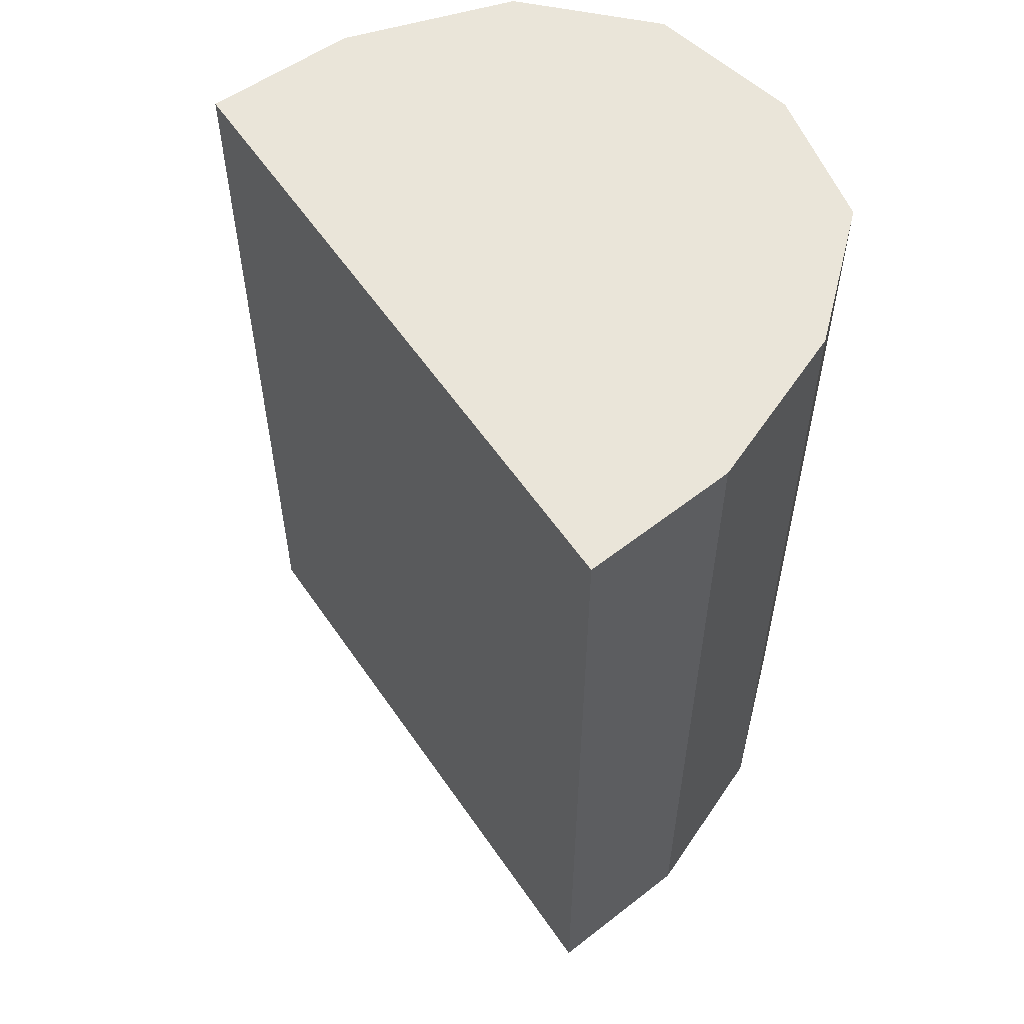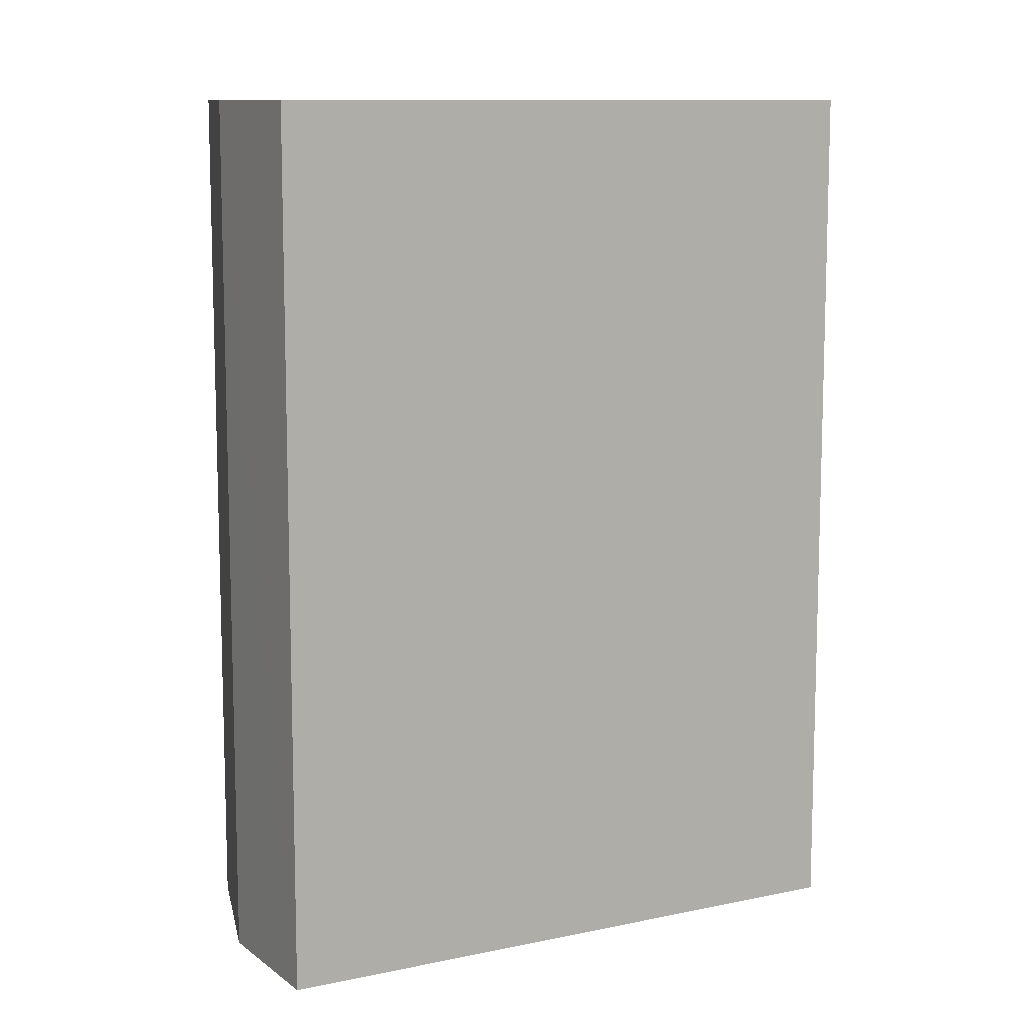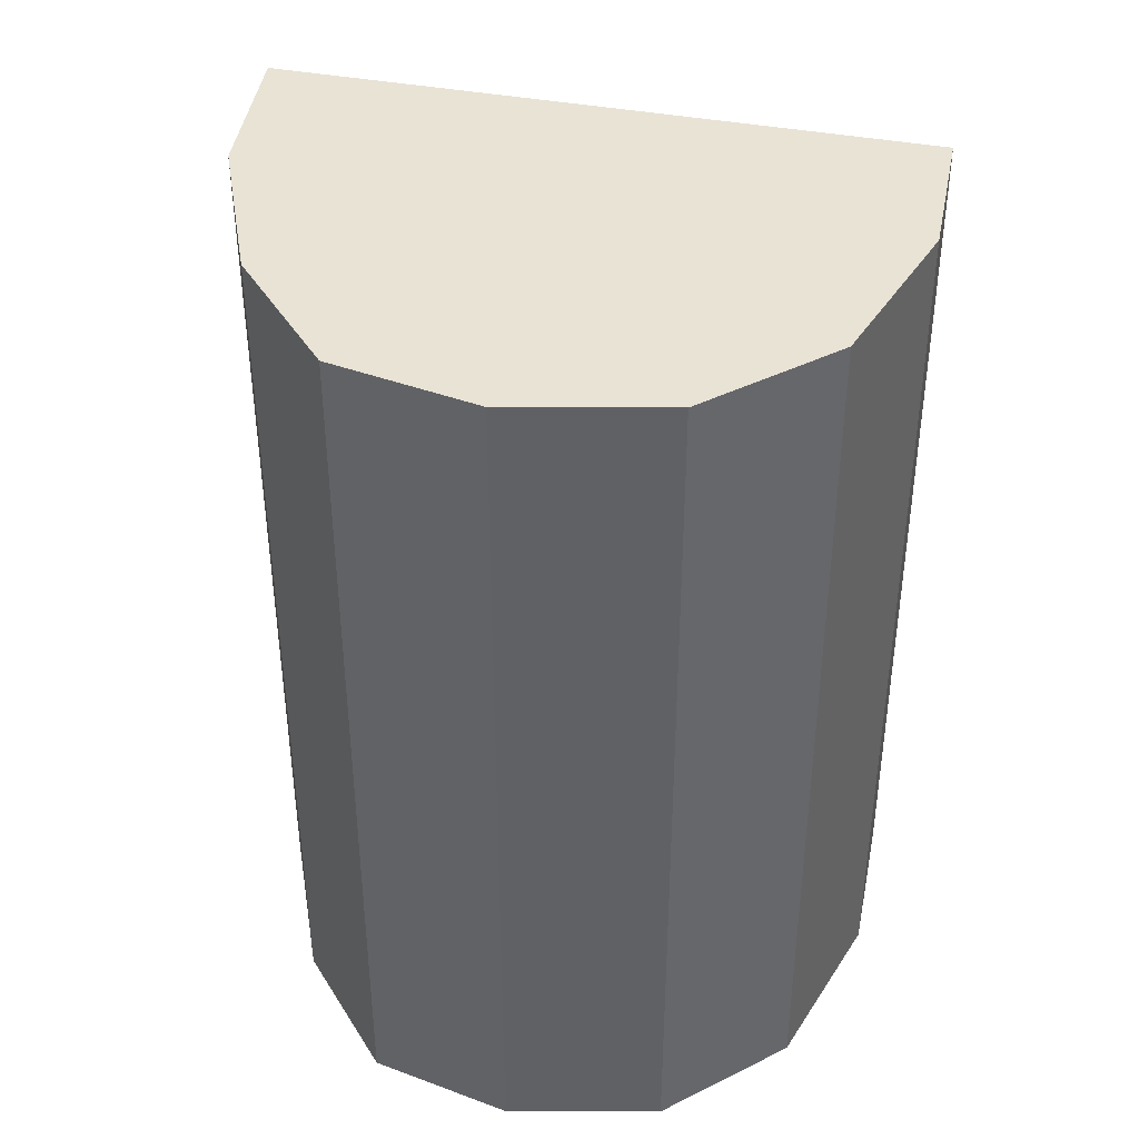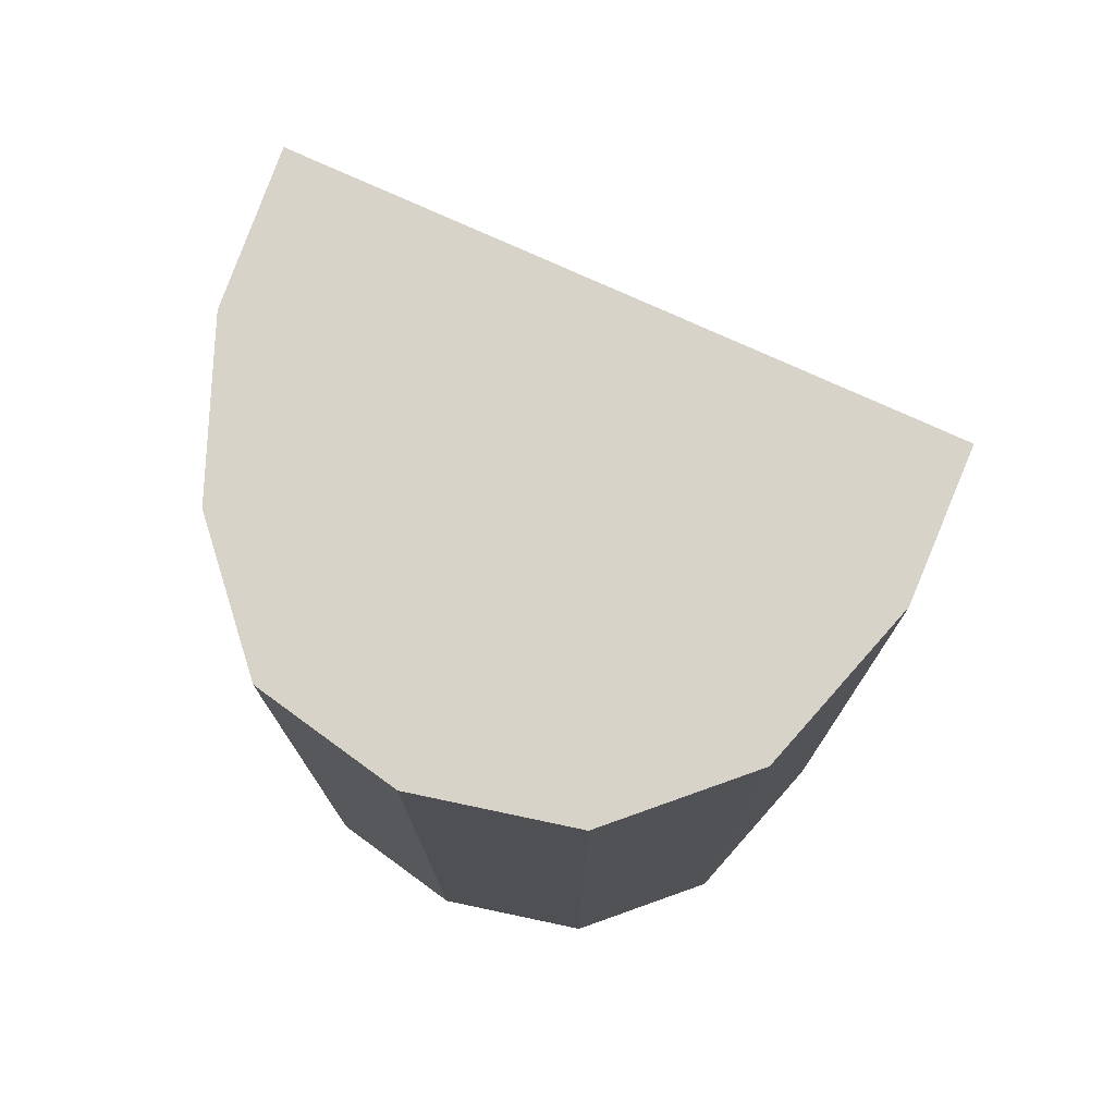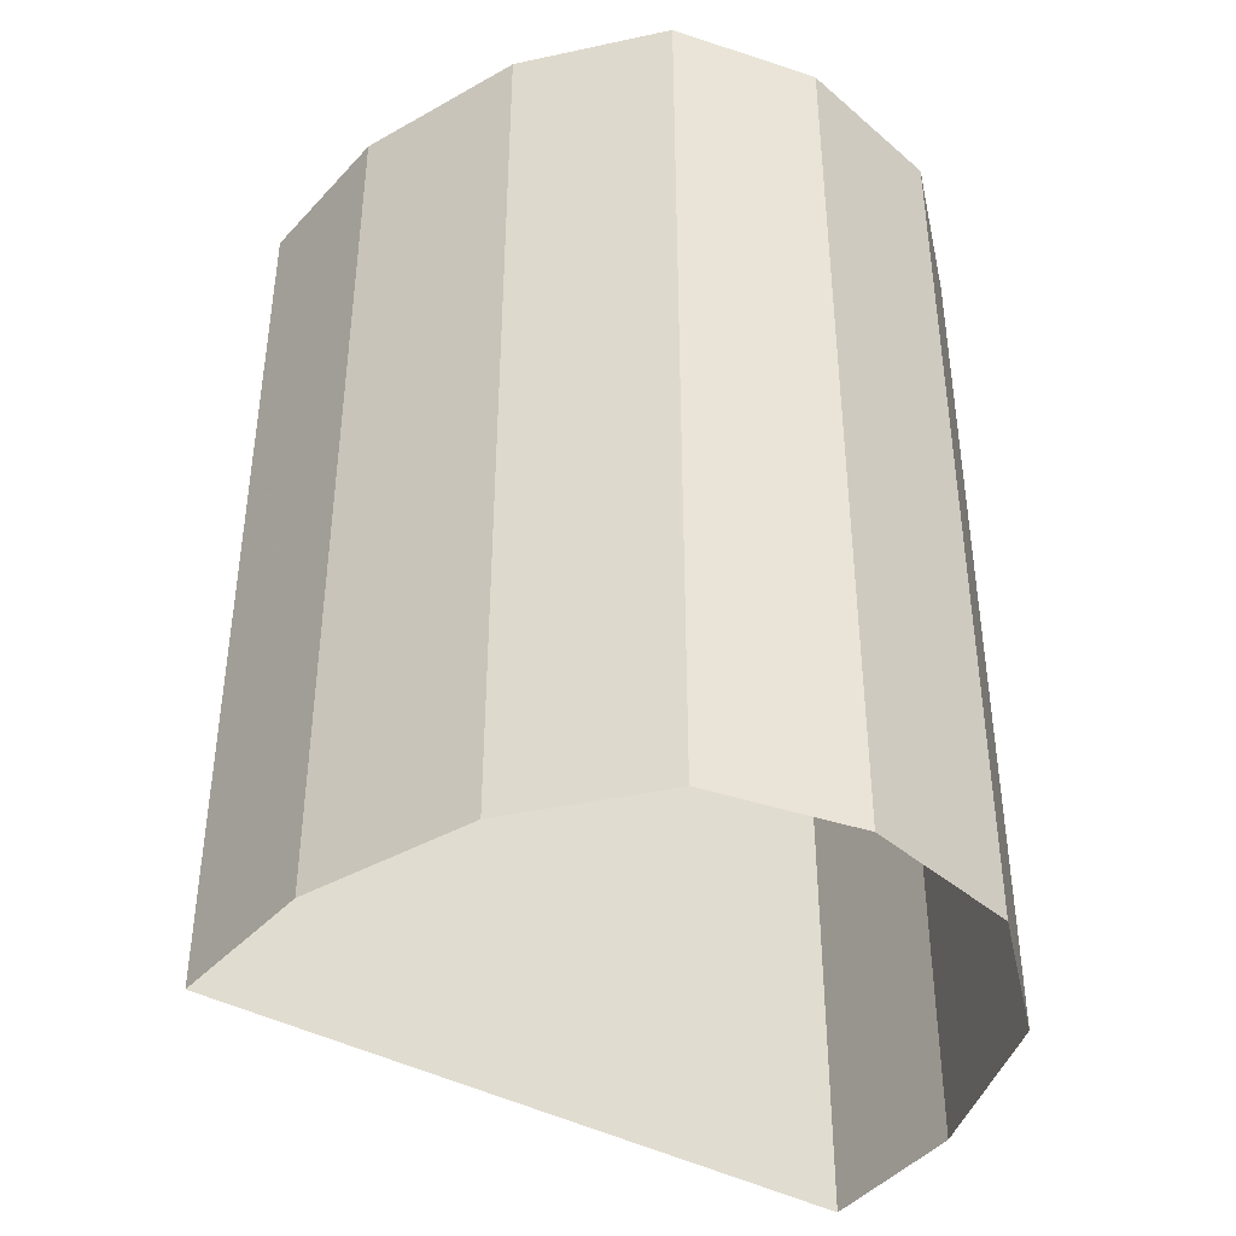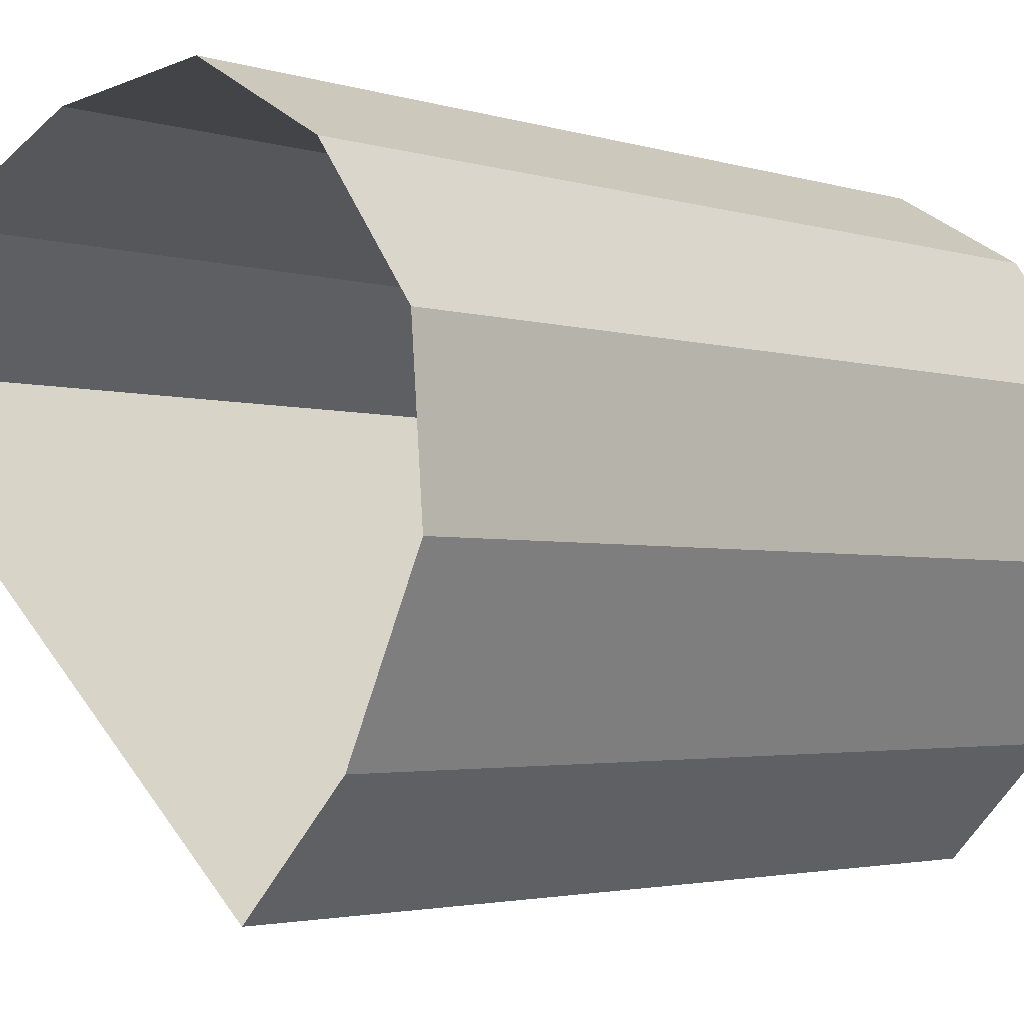
<metadata>
{"format":"obj","ext":"obj","renderer":"f3d","projection":"perspective","resolution":1024,"background":"white","views":[{"elev":57.8,"azim":97.7,"up":"+Z"},{"elev":10.5,"azim":13.5,"up":"+Z"},{"elev":41.0,"azim":-125.5,"up":"+Z"},{"elev":76.3,"azim":-113.8,"up":"+Z"},{"elev":-41.5,"azim":-171.7,"up":"+Z"},{"elev":-2.8,"azim":-137.6,"up":"+Y"}]}
</metadata>
<code>
v -1.176e+04 -3.799e+04 14.65
v -1.177e+04 -3.8e+04 14.65
v -1.177e+04 -3.799e+04 14.65
v -1.176e+04 -3.799e+04 14.65
v -1.176e+04 -3.8e+04 14.65
v -1.177e+04 -3.799e+04 14.65
v -1.176e+04 -3.799e+04 14.65
v -1.176e+04 -3.799e+04 14.65
v -1.176e+04 -3.799e+04 14.65
v -1.177e+04 -3.799e+04 28.59
v -1.177e+04 -3.799e+04 28.59
v -1.176e+04 -3.799e+04 28.59
v -1.177e+04 -3.8e+04 28.59
v -1.176e+04 -3.799e+04 28.59
v -1.176e+04 -3.799e+04 28.59
v -1.176e+04 -3.799e+04 28.59
v -1.176e+04 -3.8e+04 28.59
v -1.176e+04 -3.799e+04 28.59
f 1 2 3
f 4 5 2
f 3 6 7
f 8 5 4
f 1 7 9
f 4 2 1
f 1 3 7
f 10 11 12
f 11 13 14
f 15 12 14
f 16 13 17
f 16 17 18
f 14 13 16
f 12 11 14
f 10 6 3
f 11 10 3
f 10 7 6
f 10 12 7
f 12 9 7
f 12 15 9
f 15 1 9
f 15 14 1
f 14 4 1
f 14 16 4
f 16 8 4
f 16 18 8
f 17 5 8
f 18 17 8
f 13 2 5
f 17 13 5
f 11 3 2
f 13 11 2

</code>
